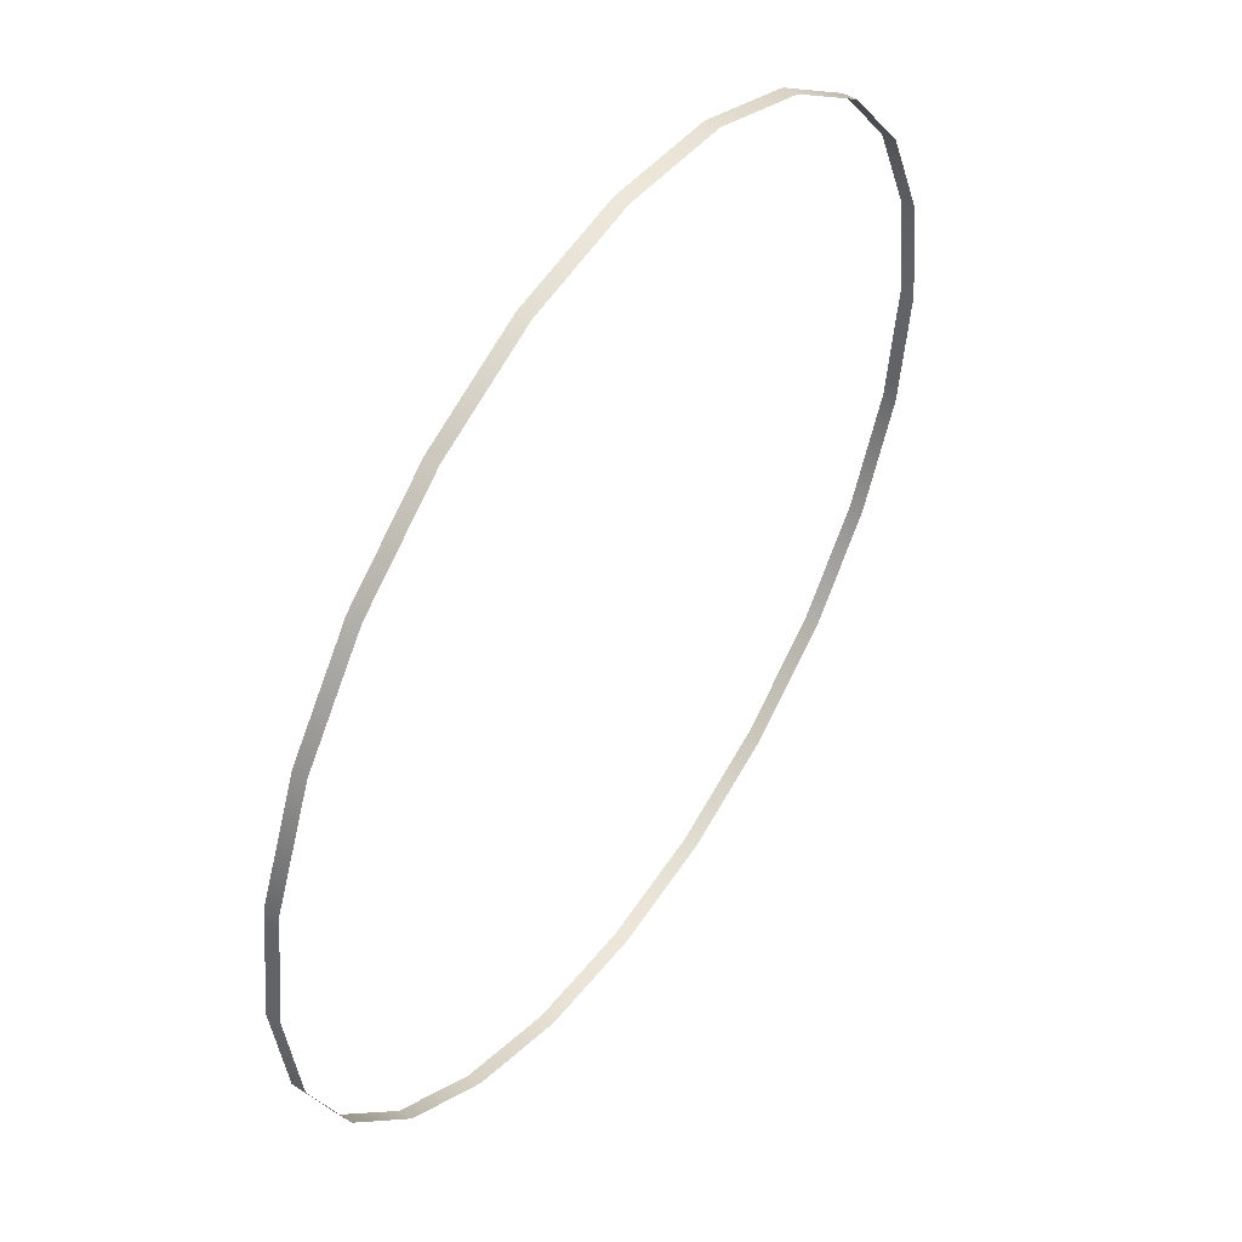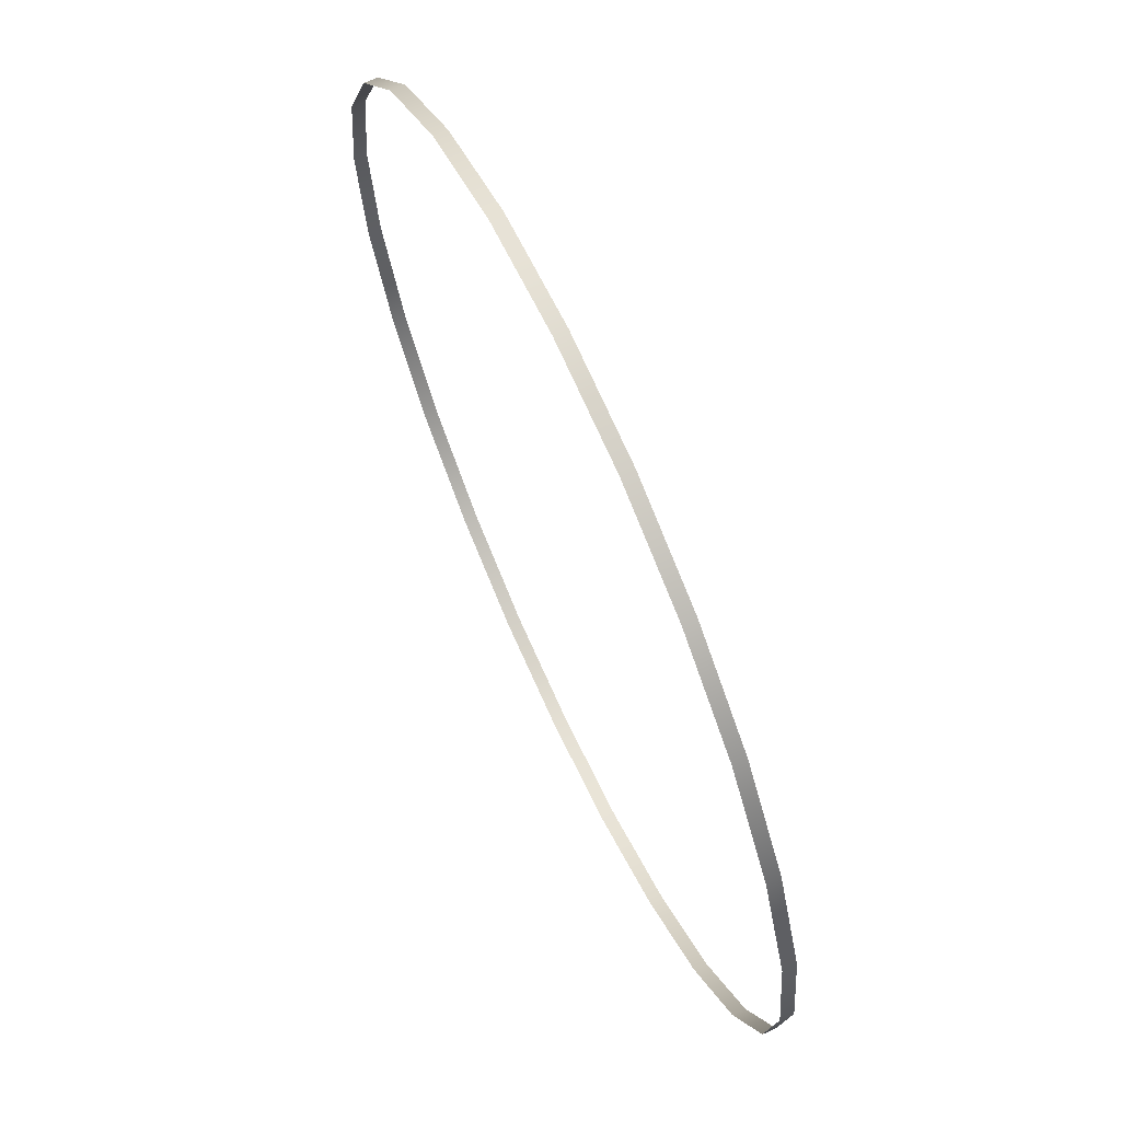
<metadata>
{"format":"obj","ext":"obj","renderer":"f3d","projection":"perspective","resolution":1024,"background":"white","views":[{"elev":50.1,"azim":123.9,"up":"+Z"},{"elev":68.1,"azim":-114.7,"up":"+Z"}]}
</metadata>
<code>
g cylinder08
v -1.504 -0.02282 -0.4031
v -1.504 0.02282 -0.4031
v -1.556 0.02282 0.001521
v -1.556 -0.02282 0.001521
v -1.504 0.02282 0.4031
v -1.504 -0.02282 0.4031
v -1.346 0.02282 0.7773
v -1.346 -0.02282 0.7773
v -1.346 -0.02282 -0.7773
v -1.346 0.02282 -0.7773
v -1.1 0.02282 1.1
v -1.1 -0.02282 1.1
v -0.7773 0.02282 1.346
v -0.7773 -0.02282 1.346
v -1.1 -0.02282 -1.1
v -1.1 0.02282 -1.1
v -0.4031 0.02282 1.504
v -0.4031 -0.02282 1.504
v -0.001521 0.02282 1.556
v -0.001521 -0.02282 1.556
v -0.7773 -0.02282 -1.346
v -0.7773 0.02282 -1.346
v 0.4031 0.02282 1.504
v 0.4031 -0.02282 1.504
v 0.7773 0.02282 1.346
v 0.7773 -0.02282 1.346
v 1.1 0.02282 1.1
v 1.1 -0.02282 1.1
v 1.346 0.02282 0.7773
v 1.346 -0.02282 0.7773
v 1.504 0.02282 0.4031
v 1.504 -0.02282 0.4031
v 1.556 0.02282 0.001521
v 1.556 -0.02282 0.001521
v 1.504 0.02282 -0.4031
v 1.504 -0.02282 -0.4031
v 1.346 0.02282 -0.7773
v 1.346 -0.02282 -0.7773
v 1.1 0.02282 -1.1
v 1.1 -0.02282 -1.1
v 0.7773 0.02282 -1.346
v 0.7773 -0.02282 -1.346
v 0.4031 0.02282 -1.504
v 0.4031 -0.02282 -1.504
v -0.001521 0.02282 -1.556
v -0.001521 -0.02282 -1.556
v -0.4031 0.02282 -1.504
v -0.4031 -0.02282 -1.504
v -1.504 -0.02282 -0.4031
v -1.504 0.02282 -0.4031
v -1.556 0.02282 0.001521
v -1.556 -0.02282 0.001521
v -1.504 0.02282 0.4031
v -1.504 -0.02282 0.4031
v -1.346 0.02282 0.7773
v -1.346 -0.02282 0.7773
v -1.346 -0.02282 -0.7773
v -1.346 0.02282 -0.7773
v -1.1 0.02282 1.1
v -1.1 -0.02282 1.1
v -0.7773 0.02282 1.346
v -0.7773 -0.02282 1.346
v -1.1 -0.02282 -1.1
v -1.1 0.02282 -1.1
v -0.4031 0.02282 1.504
v -0.4031 -0.02282 1.504
v -0.001521 0.02282 1.556
v -0.001521 -0.02282 1.556
v -0.7773 -0.02282 -1.346
v -0.7773 0.02282 -1.346
v 0.4031 0.02282 1.504
v 0.4031 -0.02282 1.504
v 0.7773 0.02282 1.346
v 0.7773 -0.02282 1.346
v 1.1 0.02282 1.1
v 1.1 -0.02282 1.1
v 1.346 0.02282 0.7773
v 1.346 -0.02282 0.7773
v 1.504 0.02282 0.4031
v 1.504 -0.02282 0.4031
v 1.556 0.02282 0.001521
v 1.556 -0.02282 0.001521
v 1.504 0.02282 -0.4031
v 1.504 -0.02282 -0.4031
v 1.346 0.02282 -0.7773
v 1.346 -0.02282 -0.7773
v 1.1 0.02282 -1.1
v 1.1 -0.02282 -1.1
v 0.7773 0.02282 -1.346
v 0.7773 -0.02282 -1.346
v 0.4031 0.02282 -1.504
v 0.4031 -0.02282 -1.504
v -0.001521 0.02282 -1.556
v -0.001521 -0.02282 -1.556
v -0.4031 0.02282 -1.504
v -0.4031 -0.02282 -1.504
g cylinder08_0
f 3 2 1
f 4 3 1
f 5 3 4
f 6 5 4
f 7 5 6
f 8 7 6
f 1 2 9
f 2 10 9
f 11 7 8
f 12 11 8
f 13 11 12
f 14 13 12
f 9 10 15
f 10 16 15
f 17 13 14
f 18 17 14
f 19 17 18
f 20 19 18
f 15 16 21
f 16 22 21
f 23 19 20
f 24 23 20
f 25 23 24
f 26 25 24
f 27 25 26
f 28 27 26
f 29 27 28
f 30 29 28
f 31 29 30
f 32 31 30
f 33 31 32
f 34 33 32
f 35 33 34
f 36 35 34
f 37 35 36
f 38 37 36
f 39 37 38
f 40 39 38
f 41 39 40
f 42 41 40
f 43 41 42
f 44 43 42
f 45 43 44
f 46 45 44
f 47 45 46
f 48 47 46
f 22 47 48
f 21 22 48

</code>
